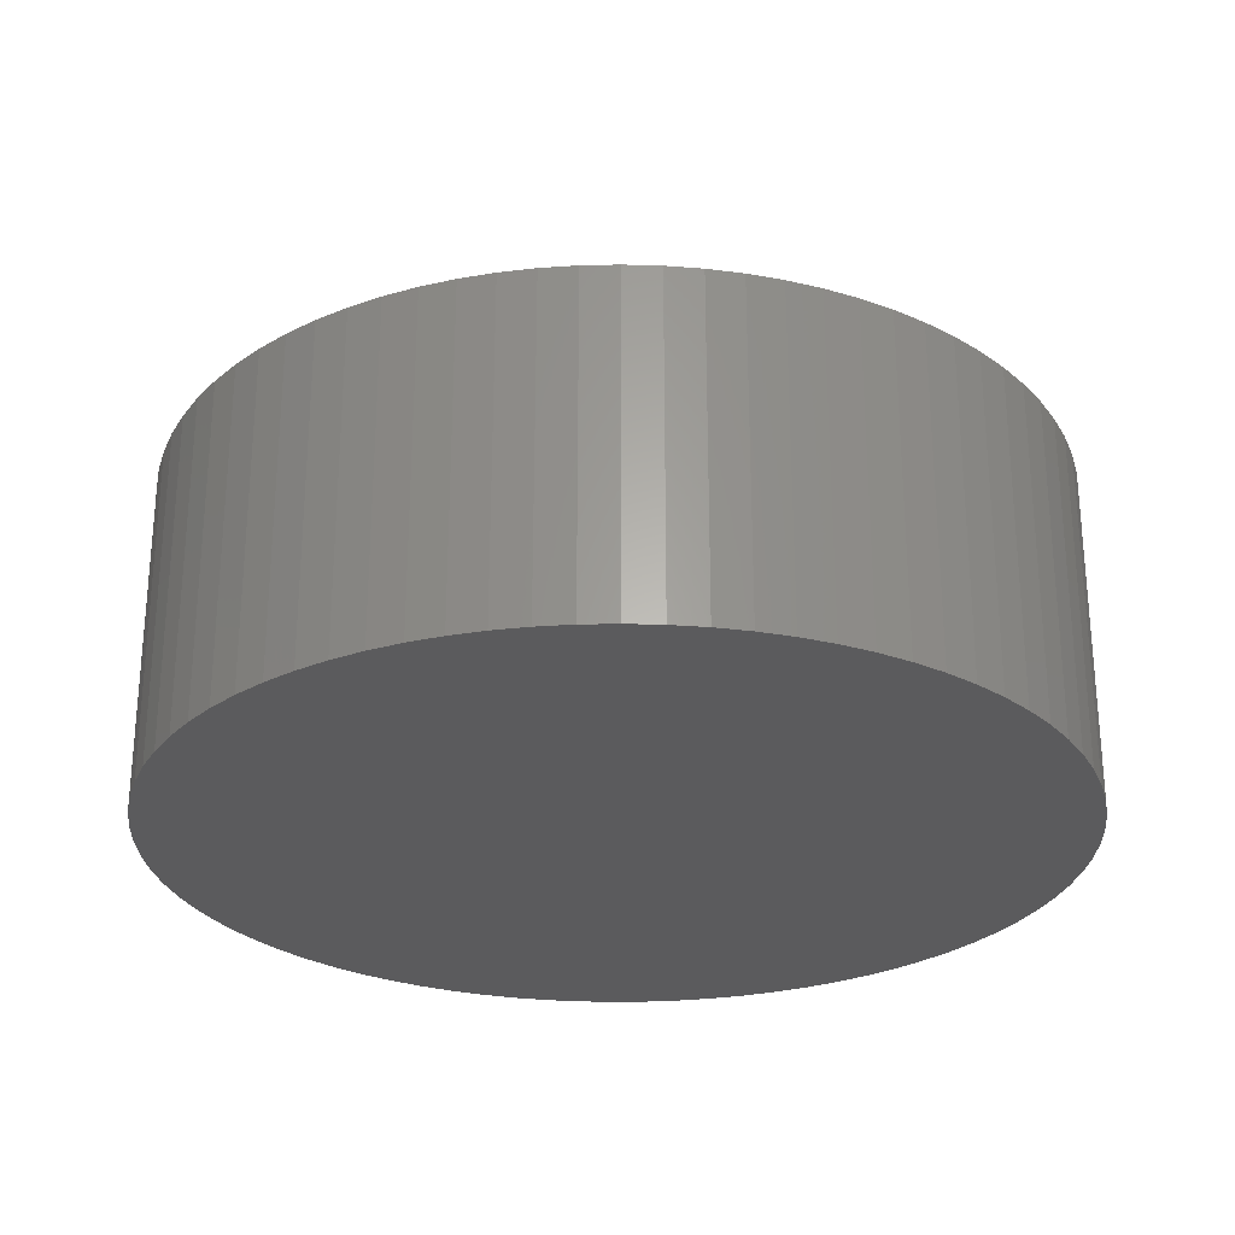
<metadata>
{"format":"stl","ext":"stl","renderer":"f3d","projection":"perspective","resolution":1024,"background":"white","views":[{"elev":-27.1,"azim":134.6,"up":"+Z"}]}
</metadata>
<code>
# stl→obj: 424 verts, 844 faces
v -11.55 -4.784 4.4
v -0.8647 -4.161 4.4
v -1.423 -4.005 4.4
v -0.29 -4.24 4.4
v -1.423 4.005 4.4
v -11.89 3.863 4.4
v -1.955 3.774 4.4
v -12.46 0.9807 4.4
v -4.092 1.147 4.4
v -3.898 1.693 4.4
v 11.89 3.863 4.4
v 0.8647 4.161 4.4
v 1.423 4.005 4.4
v 1.955 3.774 4.4
v -11.55 4.784 4.4
v -0.9807 12.46 4.4
v -1.955 12.35 4.4
v -2.918 12.15 4.4
v -3.863 11.89 4.4
v -4.784 11.55 4.4
v -5.675 11.14 4.4
v -6.531 10.66 4.4
v -7.347 10.11 4.4
v -8.118 9.505 4.4
v -8.839 8.839 4.4
v -9.505 8.118 4.4
v -10.11 7.347 4.4
v -10.66 6.531 4.4
v -11.14 5.675 4.4
v 0.29 4.24 4.4
v 11.55 4.784 4.4
v 11.14 5.675 4.4
v 10.66 6.531 4.4
v 10.11 7.347 4.4
v 9.505 8.118 4.4
v 8.839 8.839 4.4
v 8.118 9.505 4.4
v 7.347 10.11 4.4
v 6.531 10.66 4.4
v 5.675 11.14 4.4
v 4.784 11.55 4.4
v 3.863 11.89 4.4
v 2.918 12.15 4.4
v 1.955 12.35 4.4
v 0.9807 12.46 4.4
v -12.15 2.918 4.4
v -12.35 1.955 4.4
v -3.297 2.682 4.4
v -2.901 3.106 4.4
v -2.451 3.472 4.4
v -11.89 -3.863 4.4
v -1.955 -3.774 4.4
v -2.451 -3.472 4.4
v -2.901 -3.106 4.4
v -12.15 -2.918 4.4
v -4.073e-15 -12.5 4.4
v 0.9807 -12.46 4.4
v 1.955 -12.35 4.4
v 2.918 -12.15 4.4
v 3.863 -11.89 4.4
v 4.784 -11.55 4.4
v 5.675 -11.14 4.4
v 6.531 -10.66 4.4
v 7.347 -10.11 4.4
v 8.118 -9.505 4.4
v 8.839 -8.839 4.4
v 9.505 -8.118 4.4
v 10.11 -7.347 4.4
v 10.66 -6.531 4.4
v 11.14 -5.675 4.4
v 11.55 -4.784 4.4
v 0.29 -4.24 4.4
v -11.14 -5.675 4.4
v -10.66 -6.531 4.4
v -10.11 -7.347 4.4
v -9.505 -8.118 4.4
v -8.839 -8.839 4.4
v -8.118 -9.505 4.4
v -7.347 -10.11 4.4
v -6.531 -10.66 4.4
v -5.675 -11.14 4.4
v -4.784 -11.55 4.4
v -3.863 -11.89 4.4
v -2.918 -12.15 4.4
v -1.955 -12.35 4.4
v -0.9807 -12.46 4.4
v 11.89 -3.863 4.4
v 1.955 -3.774 4.4
v 1.423 -4.005 4.4
v 0.8647 -4.161 4.4
v -0.29 4.24 4.4
v 6.492e-15 12.5 4.4
v -0.8647 4.161 4.4
v -3.631 2.208 4.4
v -4.21 0.5787 4.4
v -12.5 1.531e-15 4.4
v -4.25 5.205e-16 4.4
v -4.21 -0.5787 4.4
v -12.46 -0.9807 4.4
v -4.092 -1.147 4.4
v -3.898 -1.693 4.4
v -12.35 -1.955 4.4
v -3.631 -2.208 4.4
v -3.297 -2.682 4.4
v 12.15 2.918 4.4
v 2.451 3.472 4.4
v 2.901 3.106 4.4
v 12.35 1.955 4.4
v 3.297 2.682 4.4
v 3.631 2.208 4.4
v 12.46 0.9807 4.4
v 3.898 1.693 4.4
v 4.092 1.147 4.4
v 12.5 0 4.4
v 4.21 0.5787 4.4
v 4.25 0 4.4
v 12.46 -0.9807 4.4
v 4.21 -0.5787 4.4
v 4.092 -1.147 4.4
v 12.35 -1.955 4.4
v 3.898 -1.693 4.4
v 3.631 -2.208 4.4
v 12.15 -2.918 4.4
v 3.297 -2.682 4.4
v 2.901 -3.106 4.4
v 2.451 -3.472 4.4
v 0.29 -4.24 8
v 0.8647 -4.161 8
v -0.29 -4.24 8
v 0.2798 -4.09 8
v -0.8647 -4.161 8
v -0.2798 -4.09 8
v -1.423 -4.005 8
v -0.8342 -4.014 8
v -1.955 -3.774 8
v -1.373 -3.863 8
v -1.886 -3.64 8
v 0.8647 4.161 8
v 0.29 4.24 8
v 0.2798 4.09 8
v -0.29 4.24 8
v -0.2798 4.09 8
v -0.8647 4.161 8
v -0.8342 4.014 8
v -1.423 4.005 8
v -1.373 3.863 8
v -1.955 3.774 8
v -1.886 3.64 8
v -2.451 3.472 8
v -2.364 3.35 8
v -2.798 2.996 8
v -2.901 3.106 8
v -3.18 2.587 8
v -3.297 2.682 8
v -3.503 2.13 8
v -3.631 2.208 8
v -3.761 1.633 8
v -3.898 1.693 8
v -3.948 1.106 8
v -4.092 1.147 8
v -4.062 0.5583 8
v -4.21 0.5787 8
v -4.1 5.021e-16 8
v -4.25 5.205e-16 8
v -4.062 -0.5583 8
v -4.21 -0.5787 8
v -3.948 -1.106 8
v -4.092 -1.147 8
v -3.761 -1.633 8
v -3.898 -1.693 8
v -3.503 -2.13 8
v -3.631 -2.208 8
v -3.18 -2.587 8
v -3.297 -2.682 8
v -2.798 -2.996 8
v -2.901 -3.106 8
v -2.364 -3.35 8
v -2.451 -3.472 8
v 1.423 4.005 8
v 0.8342 4.014 8
v 1.955 3.774 8
v 1.373 3.863 8
v 2.451 3.472 8
v 1.886 3.64 8
v 2.364 3.35 8
v 2.901 3.106 8
v 2.798 2.996 8
v 3.297 2.682 8
v 3.18 2.587 8
v 3.631 2.208 8
v 3.503 2.13 8
v 3.898 1.693 8
v 3.761 1.633 8
v 4.092 1.147 8
v 3.948 1.106 8
v 4.21 0.5787 8
v 4.062 0.5583 8
v 4.25 -1.041e-15 8
v 4.1 0 8
v 4.21 -0.5787 8
v 4.062 -0.5583 8
v 4.092 -1.147 8
v 3.948 -1.106 8
v 3.898 -1.693 8
v 3.761 -1.633 8
v 3.631 -2.208 8
v 3.503 -2.13 8
v 3.297 -2.682 8
v 3.18 -2.587 8
v 2.901 -3.106 8
v 2.798 -2.996 8
v 2.451 -3.472 8
v 2.364 -3.35 8
v 1.955 -3.774 8
v 1.886 -3.64 8
v 1.373 -3.863 8
v 1.423 -4.005 8
v 0.8342 -4.014 8
v -12.5 1.531e-15 -5
v -12.46 0.9807 -5
v -12.35 1.955 -5
v -12.15 2.918 -5
v -11.89 3.863 -5
v -11.55 4.784 -5
v -11.14 5.675 -5
v -10.66 6.531 -5
v -10.11 7.347 -5
v -9.505 8.118 -5
v -8.839 8.839 -5
v -8.118 9.505 -5
v -7.347 10.11 -5
v -6.531 10.66 -5
v -5.675 11.14 -5
v -4.784 11.55 -5
v -3.863 11.89 -5
v -2.918 12.15 -5
v -1.955 12.35 -5
v -0.9807 12.46 -5
v 7.654e-16 12.5 -5
v 0.9807 12.46 -5
v 1.955 12.35 -5
v 2.918 12.15 -5
v 3.863 11.89 -5
v 4.784 11.55 -5
v 5.675 11.14 -5
v 6.531 10.66 -5
v 7.347 10.11 -5
v 8.118 9.505 -5
v 8.839 8.839 -5
v 9.505 8.118 -5
v 10.11 7.347 -5
v 10.66 6.531 -5
v 11.14 5.675 -5
v 11.55 4.784 -5
v 11.89 3.863 -5
v 12.15 2.918 -5
v 12.35 1.955 -5
v 12.46 0.9807 -5
v 12.5 0 -5
v 12.46 -0.9807 -5
v 12.35 -1.955 -5
v 12.15 -2.918 -5
v 11.89 -3.863 -5
v 11.55 -4.784 -5
v 11.14 -5.675 -5
v 10.66 -6.531 -5
v 10.11 -7.347 -5
v 9.505 -8.118 -5
v 8.839 -8.839 -5
v 8.118 -9.505 -5
v 7.347 -10.11 -5
v 6.531 -10.66 -5
v 5.675 -11.14 -5
v 4.784 -11.55 -5
v 3.863 -11.89 -5
v 2.918 -12.15 -5
v 1.955 -12.35 -5
v 0.9807 -12.46 -5
v -2.296e-15 -12.5 -5
v -0.9807 -12.46 -5
v -1.955 -12.35 -5
v -2.918 -12.15 -5
v -3.863 -11.89 -5
v -4.784 -11.55 -5
v -5.675 -11.14 -5
v -6.531 -10.66 -5
v -7.347 -10.11 -5
v -8.118 -9.505 -5
v -8.839 -8.839 -5
v -9.505 -8.118 -5
v -10.11 -7.347 -5
v -10.66 -6.531 -5
v -11.14 -5.675 -5
v -11.55 -4.784 -5
v -11.89 -3.863 -5
v -12.15 -2.918 -5
v -12.35 -1.955 -5
v -12.46 -0.9807 -5
v 1.5 -2 6
v 1.79 -1.745 6
v 2.037 -1.449 6
v 2.236 -1.118 6
v 2.382 -0.7605 6
v 2.47 -0.3848 6
v 2.5 0 6
v 2.47 0.3848 6
v 2.382 0.7605 6
v 2.236 1.118 6
v 2.037 1.449 6
v 1.79 1.745 6
v 1.5 2 6
v -1.5 -2 6
v -1.5 2 6
v -1.79 1.745 6
v -2.037 1.449 6
v -2.236 1.118 6
v -2.382 0.7605 6
v -2.47 0.3848 6
v -2.5 3.062e-16 6
v -2.47 -0.3848 6
v -2.382 -0.7605 6
v -2.236 -1.118 6
v -2.037 -1.449 6
v -1.79 -1.745 6
v -3.18 -2.587 8.1
v -2.798 -2.996 8.1
v -2.364 -3.35 8.1
v -1.886 -3.64 8.1
v -1.373 -3.863 8.1
v -0.8342 -4.014 8.1
v -0.2798 -4.09 8.1
v 0.2798 -4.09 8.1
v -2.68e-15 -2.5 8.1
v -0.4341 -2.462 8.1
v -0.8551 -2.349 8.1
v -1.25 -2.165 8.1
v -3.503 -2.13 8.1
v 0.8342 -4.014 8.1
v 1.373 -3.863 8.1
v 1.886 -3.64 8.1
v 2.364 -3.35 8.1
v 2.798 -2.996 8.1
v 3.18 -2.587 8.1
v 1.263e-15 2.5 8.1
v 0.4341 2.462 8.1
v 3.18 2.587 8.1
v 2.798 2.996 8.1
v 2.364 3.35 8.1
v 1.886 3.64 8.1
v 1.373 3.863 8.1
v 0.8342 4.014 8.1
v 0.2798 4.09 8.1
v -0.2798 4.09 8.1
v -0.8342 4.014 8.1
v -1.373 3.863 8.1
v -1.886 3.64 8.1
v -2.364 3.35 8.1
v -2.798 2.996 8.1
v -3.18 2.587 8.1
v -0.4341 2.462 8.1
v 3.503 -2.13 8.1
v 1.25 -2.165 8.1
v 0.8551 -2.349 8.1
v 0.4341 -2.462 8.1
v -0.8551 2.349 8.1
v -3.503 2.13 8.1
v -1.25 2.165 8.1
v -1.607 1.915 8.1
v -3.761 1.633 8.1
v -1.915 1.607 8.1
v -2.165 1.25 8.1
v -3.948 1.106 8.1
v -2.349 0.8551 8.1
v -4.062 0.5583 8.1
v -2.462 0.4341 8.1
v -2.5 2.527e-15 8.1
v -4.1 5.021e-16 8.1
v -2.462 -0.4341 8.1
v -4.062 -0.5583 8.1
v -2.349 -0.8551 8.1
v -3.948 -1.106 8.1
v -2.165 -1.25 8.1
v -1.915 -1.607 8.1
v -3.761 -1.633 8.1
v -1.607 -1.915 8.1
v 3.503 2.13 8.1
v 0.8551 2.349 8.1
v 1.25 2.165 8.1
v 3.761 1.633 8.1
v 1.607 1.915 8.1
v 1.915 1.607 8.1
v 3.948 1.106 8.1
v 2.165 1.25 8.1
v 4.062 0.5583 8.1
v 2.349 0.8551 8.1
v 2.462 0.4341 8.1
v 4.1 0 8.1
v 2.5 0 8.1
v 4.062 -0.5583 8.1
v 2.462 -0.4341 8.1
v 3.948 -1.106 8.1
v 2.349 -0.8551 8.1
v 2.165 -1.25 8.1
v 3.761 -1.633 8.1
v 1.915 -1.607 8.1
v 1.607 -1.915 8.1
v 1.16 -2.214 0
v 0.7906 -2.372 0
v 0.4005 -2.468 0
v -0.7906 -2.372 0
v -1.16 -2.214 0
v 1.5 -2 0
v -1.5 -2 0
v -0.4005 -2.468 0
v 1.761e-15 -2.5 0
v -1.16 2.214 0
v -0.7906 2.372 0
v -0.4005 2.468 0
v 0.7906 2.372 0
v 1.16 2.214 0
v -1.5 2 0
v 1.5 2 0
v 0.4005 2.468 0
v 1.531e-16 2.5 0
f 1 2 3
f 1 4 2
f 5 6 7
f 8 9 10
f 11 12 13
f 13 14 11
f 15 16 17
f 15 17 18
f 15 18 19
f 15 19 20
f 15 20 21
f 15 21 22
f 15 22 23
f 15 23 24
f 15 24 25
f 15 25 26
f 15 26 27
f 15 27 28
f 15 28 29
f 30 12 11
f 30 11 31
f 30 31 32
f 30 32 33
f 30 33 34
f 30 34 35
f 30 35 36
f 30 36 37
f 30 37 38
f 30 38 39
f 30 39 40
f 30 40 41
f 30 41 42
f 30 42 43
f 30 43 44
f 30 44 45
f 46 47 48
f 46 48 49
f 46 49 50
f 46 50 7
f 46 7 6
f 51 1 3
f 51 3 52
f 51 52 53
f 51 53 54
f 51 54 55
f 56 57 58
f 56 58 59
f 56 59 60
f 56 60 61
f 56 61 62
f 56 62 63
f 56 63 64
f 56 64 65
f 56 65 66
f 56 66 67
f 56 67 68
f 56 68 69
f 56 69 70
f 56 70 71
f 56 71 72
f 56 72 4
f 56 4 1
f 56 1 73
f 56 73 74
f 56 74 75
f 56 75 76
f 56 76 77
f 56 77 78
f 56 78 79
f 56 79 80
f 56 80 81
f 56 81 82
f 56 82 83
f 56 83 84
f 56 84 85
f 56 85 86
f 71 87 88
f 71 88 89
f 71 89 90
f 71 90 72
f 30 45 91
f 91 45 92
f 91 92 15
f 15 92 16
f 91 15 93
f 93 15 6
f 93 6 5
f 8 10 47
f 47 10 94
f 47 94 48
f 9 8 95
f 95 8 96
f 95 96 97
f 97 96 98
f 98 96 99
f 98 99 100
f 100 99 101
f 101 99 102
f 101 102 103
f 103 102 104
f 104 102 55
f 104 55 54
f 11 14 105
f 105 14 106
f 105 106 107
f 105 107 108
f 108 107 109
f 108 109 110
f 108 110 111
f 111 110 112
f 111 112 113
f 111 113 114
f 114 113 115
f 114 115 116
f 114 116 117
f 117 116 118
f 117 118 119
f 117 119 120
f 120 119 121
f 120 121 122
f 120 122 123
f 123 122 124
f 123 124 125
f 123 125 87
f 87 125 126
f 87 126 88
f 127 128 129
f 129 128 130
f 129 130 131
f 131 130 132
f 131 132 133
f 133 132 134
f 133 134 135
f 135 134 136
f 135 136 137
f 138 139 140
f 140 139 141
f 140 141 142
f 142 141 143
f 142 143 144
f 144 143 145
f 144 145 146
f 146 145 147
f 146 147 148
f 148 147 149
f 148 149 150
f 150 149 151
f 151 149 152
f 151 152 153
f 153 152 154
f 153 154 155
f 155 154 156
f 155 156 157
f 157 156 158
f 157 158 159
f 159 158 160
f 159 160 161
f 161 160 162
f 161 162 163
f 163 162 164
f 163 164 165
f 165 164 166
f 165 166 167
f 167 166 168
f 167 168 169
f 169 168 170
f 169 170 171
f 171 170 172
f 171 172 173
f 173 172 174
f 173 174 175
f 175 174 176
f 175 176 177
f 177 176 178
f 177 178 137
f 137 178 135
f 138 140 179
f 179 140 180
f 179 180 181
f 181 180 182
f 181 182 183
f 183 182 184
f 183 184 185
f 183 185 186
f 186 185 187
f 186 187 188
f 188 187 189
f 188 189 190
f 190 189 191
f 190 191 192
f 192 191 193
f 192 193 194
f 194 193 195
f 194 195 196
f 196 195 197
f 196 197 198
f 198 197 199
f 198 199 200
f 200 199 201
f 200 201 202
f 202 201 203
f 202 203 204
f 204 203 205
f 204 205 206
f 206 205 207
f 206 207 208
f 208 207 209
f 208 209 210
f 210 209 211
f 210 211 212
f 212 211 213
f 212 213 214
f 214 213 215
f 214 215 216
f 214 216 217
f 217 216 218
f 217 218 128
f 128 218 130
f 97 164 95
f 95 164 162
f 95 162 9
f 9 162 160
f 9 160 10
f 10 160 158
f 10 158 94
f 94 158 156
f 94 156 48
f 48 156 154
f 48 154 49
f 49 154 152
f 49 152 50
f 50 152 149
f 50 149 7
f 7 149 147
f 7 147 5
f 5 147 145
f 5 145 93
f 93 145 143
f 93 143 91
f 91 143 141
f 91 141 30
f 30 141 139
f 30 139 12
f 12 139 138
f 12 138 13
f 13 138 179
f 13 179 14
f 14 179 181
f 14 181 106
f 106 181 183
f 106 183 107
f 107 183 186
f 107 186 109
f 109 186 188
f 109 188 110
f 110 188 190
f 110 190 112
f 112 190 192
f 112 192 113
f 113 192 194
f 113 194 115
f 115 194 196
f 115 196 116
f 116 196 198
f 116 198 118
f 118 198 200
f 118 200 119
f 119 200 202
f 119 202 121
f 121 202 204
f 121 204 122
f 122 204 206
f 122 206 124
f 124 206 208
f 124 208 125
f 125 208 210
f 125 210 126
f 126 210 212
f 126 212 88
f 88 212 214
f 88 214 89
f 89 214 217
f 89 217 90
f 90 217 128
f 90 128 72
f 72 128 127
f 72 127 4
f 4 127 129
f 4 129 2
f 2 129 131
f 2 131 3
f 3 131 133
f 3 133 52
f 52 133 135
f 52 135 53
f 53 135 178
f 53 178 54
f 54 178 176
f 54 176 104
f 104 176 174
f 104 174 103
f 103 174 172
f 103 172 101
f 101 172 170
f 101 170 100
f 100 170 168
f 100 168 98
f 98 168 166
f 98 166 97
f 97 166 164
f 219 96 220
f 220 96 8
f 220 8 221
f 221 8 47
f 221 47 222
f 222 47 46
f 222 46 223
f 223 46 6
f 223 6 224
f 224 6 15
f 224 15 225
f 225 15 29
f 225 29 226
f 226 29 28
f 226 28 227
f 227 28 27
f 227 27 228
f 228 27 26
f 228 26 229
f 229 26 25
f 229 25 230
f 230 25 24
f 230 24 231
f 231 24 23
f 231 23 232
f 232 23 22
f 232 22 233
f 233 22 21
f 233 21 234
f 234 21 20
f 234 20 235
f 235 20 19
f 235 19 236
f 236 19 18
f 236 18 237
f 237 18 17
f 237 17 238
f 238 17 16
f 238 16 239
f 239 16 92
f 239 92 240
f 240 92 45
f 240 45 241
f 241 45 44
f 241 44 242
f 242 44 43
f 242 43 243
f 243 43 42
f 243 42 244
f 244 42 41
f 244 41 245
f 245 41 40
f 245 40 246
f 246 40 39
f 246 39 247
f 247 39 38
f 247 38 248
f 248 38 37
f 248 37 249
f 249 37 36
f 249 36 250
f 250 36 35
f 250 35 251
f 251 35 34
f 251 34 252
f 252 34 33
f 252 33 253
f 253 33 32
f 253 32 254
f 254 32 31
f 254 31 255
f 255 31 11
f 255 11 256
f 256 11 105
f 256 105 257
f 257 105 108
f 257 108 258
f 258 108 111
f 258 111 259
f 259 111 114
f 259 114 260
f 260 114 117
f 260 117 261
f 261 117 120
f 261 120 262
f 262 120 123
f 262 123 263
f 263 123 87
f 263 87 264
f 264 87 71
f 264 71 265
f 265 71 70
f 265 70 266
f 266 70 69
f 266 69 267
f 267 69 68
f 267 68 268
f 268 68 67
f 268 67 269
f 269 67 66
f 269 66 270
f 270 66 65
f 270 65 271
f 271 65 64
f 271 64 272
f 272 64 63
f 272 63 273
f 273 63 62
f 273 62 274
f 274 62 61
f 274 61 275
f 275 61 60
f 275 60 276
f 276 60 59
f 276 59 277
f 277 59 58
f 277 58 278
f 278 58 57
f 278 57 279
f 279 57 56
f 279 56 280
f 280 56 86
f 280 86 281
f 281 86 85
f 281 85 282
f 282 85 84
f 282 84 283
f 283 84 83
f 283 83 284
f 284 83 82
f 284 82 285
f 285 82 81
f 285 81 286
f 286 81 80
f 286 80 287
f 287 80 79
f 287 79 288
f 288 79 78
f 288 78 289
f 289 78 77
f 289 77 290
f 290 77 76
f 290 76 291
f 291 76 75
f 291 75 292
f 292 75 74
f 292 74 293
f 293 74 73
f 293 73 294
f 294 73 1
f 294 1 295
f 295 1 51
f 295 51 296
f 296 51 55
f 296 55 297
f 297 55 102
f 297 102 298
f 298 102 99
f 298 99 219
f 219 99 96
f 299 300 301
f 299 301 302
f 299 302 303
f 299 303 304
f 299 304 305
f 299 305 306
f 299 306 307
f 299 307 308
f 299 308 309
f 299 309 310
f 299 310 311
f 312 313 314
f 312 314 315
f 312 315 316
f 312 316 317
f 312 317 318
f 312 318 319
f 312 319 320
f 312 320 321
f 312 321 322
f 312 322 323
f 312 323 324
f 325 326 327
f 325 327 328
f 325 328 329
f 325 329 330
f 325 330 331
f 325 331 332
f 325 332 333
f 325 333 334
f 325 334 335
f 325 335 336
f 325 336 337
f 333 332 338
f 333 338 339
f 333 339 340
f 333 340 341
f 333 341 342
f 333 342 343
f 344 345 346
f 344 346 347
f 344 347 348
f 344 348 349
f 344 349 350
f 344 350 351
f 344 351 352
f 344 352 353
f 344 353 354
f 344 354 355
f 344 355 356
f 344 356 357
f 344 357 358
f 344 358 359
f 344 359 360
f 343 361 362
f 343 362 363
f 343 363 364
f 343 364 333
f 360 359 365
f 365 359 366
f 365 366 367
f 367 366 368
f 368 366 369
f 368 369 370
f 370 369 371
f 371 369 372
f 371 372 373
f 373 372 374
f 373 374 375
f 375 374 376
f 376 374 377
f 376 377 378
f 378 377 379
f 378 379 380
f 380 379 381
f 380 381 382
f 382 381 383
f 383 381 384
f 383 384 385
f 385 384 337
f 385 337 336
f 346 345 386
f 386 345 387
f 386 387 388
f 386 388 389
f 389 388 390
f 389 390 391
f 389 391 392
f 392 391 393
f 392 393 394
f 394 393 395
f 394 395 396
f 394 396 397
f 397 396 398
f 397 398 399
f 399 398 400
f 399 400 401
f 401 400 402
f 401 402 403
f 401 403 404
f 404 403 405
f 404 405 361
f 361 405 406
f 361 406 362
f 303 402 400
f 402 303 302
f 302 403 402
f 403 302 301
f 301 405 403
f 300 405 301
f 406 405 300
f 363 362 407
f 408 363 407
f 364 363 408
f 409 364 408
f 410 335 334
f 335 410 411
f 324 385 312
f 324 383 385
f 383 324 323
f 323 382 383
f 322 382 323
f 380 382 322
f 321 380 322
f 378 380 321
f 299 412 407
f 299 407 362
f 299 362 406
f 299 406 300
f 336 335 411
f 336 411 413
f 336 413 312
f 336 312 385
f 303 400 304
f 304 400 398
f 304 398 305
f 410 334 414
f 414 334 333
f 414 333 415
f 415 333 364
f 415 364 409
f 321 320 378
f 378 320 319
f 378 319 376
f 317 373 375
f 373 317 316
f 316 371 373
f 371 316 315
f 315 370 371
f 314 370 315
f 368 370 314
f 365 367 416
f 417 365 416
f 360 365 417
f 418 360 417
f 419 387 345
f 387 419 420
f 310 390 311
f 310 391 390
f 391 310 309
f 309 393 391
f 308 393 309
f 395 393 308
f 307 395 308
f 396 395 307
f 313 421 416
f 313 416 367
f 313 367 368
f 313 368 314
f 388 387 420
f 388 420 422
f 388 422 311
f 388 311 390
f 317 375 318
f 318 375 376
f 318 376 319
f 419 345 423
f 423 345 344
f 423 344 424
f 424 344 360
f 424 360 418
f 307 306 396
f 396 306 305
f 396 305 398
f 199 397 201
f 201 397 399
f 201 399 203
f 203 399 401
f 203 401 205
f 205 401 404
f 205 404 207
f 207 404 361
f 207 361 209
f 209 361 343
f 209 343 211
f 211 343 342
f 211 342 213
f 213 342 341
f 213 341 215
f 215 341 340
f 215 340 216
f 216 340 339
f 216 339 218
f 218 339 338
f 218 338 130
f 130 338 332
f 130 332 132
f 132 332 331
f 132 331 134
f 134 331 330
f 134 330 136
f 136 330 329
f 136 329 137
f 137 329 328
f 137 328 177
f 177 328 327
f 177 327 175
f 175 327 326
f 175 326 173
f 173 326 325
f 173 325 171
f 171 325 337
f 171 337 169
f 169 337 384
f 169 384 167
f 167 384 381
f 167 381 165
f 165 381 379
f 165 379 163
f 163 379 377
f 163 377 161
f 161 377 374
f 161 374 159
f 159 374 372
f 159 372 157
f 157 372 369
f 157 369 155
f 155 369 366
f 155 366 153
f 153 366 359
f 153 359 151
f 151 359 358
f 151 358 150
f 150 358 357
f 150 357 148
f 148 357 356
f 148 356 146
f 146 356 355
f 146 355 144
f 144 355 354
f 144 354 142
f 142 354 353
f 142 353 140
f 140 353 352
f 140 352 180
f 180 352 351
f 180 351 182
f 182 351 350
f 182 350 184
f 184 350 349
f 184 349 185
f 185 349 348
f 185 348 187
f 187 348 347
f 187 347 189
f 189 347 346
f 189 346 191
f 191 346 386
f 191 386 193
f 193 386 389
f 193 389 195
f 195 389 392
f 195 392 197
f 197 392 394
f 197 394 199
f 199 394 397
f 418 423 424
f 423 418 419
f 419 418 417
f 419 417 420
f 420 417 416
f 420 416 422
f 422 416 421
f 422 421 412
f 412 421 413
f 412 413 407
f 407 413 411
f 407 411 408
f 408 411 410
f 408 410 409
f 409 410 414
f 409 414 415
f 311 422 299
f 299 422 412
f 313 312 421
f 421 312 413
f 239 240 238
f 279 280 278
f 278 280 281
f 278 281 277
f 277 281 282
f 277 282 276
f 276 282 283
f 276 283 275
f 275 283 284
f 275 284 274
f 274 284 285
f 274 285 273
f 273 285 286
f 273 286 272
f 272 286 287
f 272 287 271
f 271 287 288
f 271 288 270
f 270 288 289
f 270 289 269
f 269 289 290
f 269 290 268
f 268 290 291
f 268 291 267
f 267 291 292
f 267 292 266
f 266 292 293
f 266 293 265
f 265 293 294
f 265 294 264
f 264 294 295
f 264 295 263
f 263 295 296
f 263 296 262
f 262 296 297
f 262 297 261
f 261 297 298
f 261 298 260
f 260 298 219
f 260 219 259
f 259 219 220
f 259 220 258
f 258 220 221
f 258 221 257
f 257 221 222
f 257 222 256
f 256 222 223
f 256 223 255
f 255 223 224
f 255 224 254
f 254 224 225
f 254 225 253
f 253 225 226
f 253 226 252
f 252 226 227
f 252 227 251
f 251 227 228
f 251 228 250
f 250 228 229
f 250 229 249
f 249 229 230
f 249 230 248
f 248 230 231
f 248 231 247
f 247 231 232
f 247 232 246
f 246 232 233
f 246 233 245
f 245 233 234
f 245 234 244
f 244 234 235
f 244 235 243
f 243 235 236
f 243 236 242
f 242 236 237
f 242 237 241
f 241 237 238
f 241 238 240

</code>
